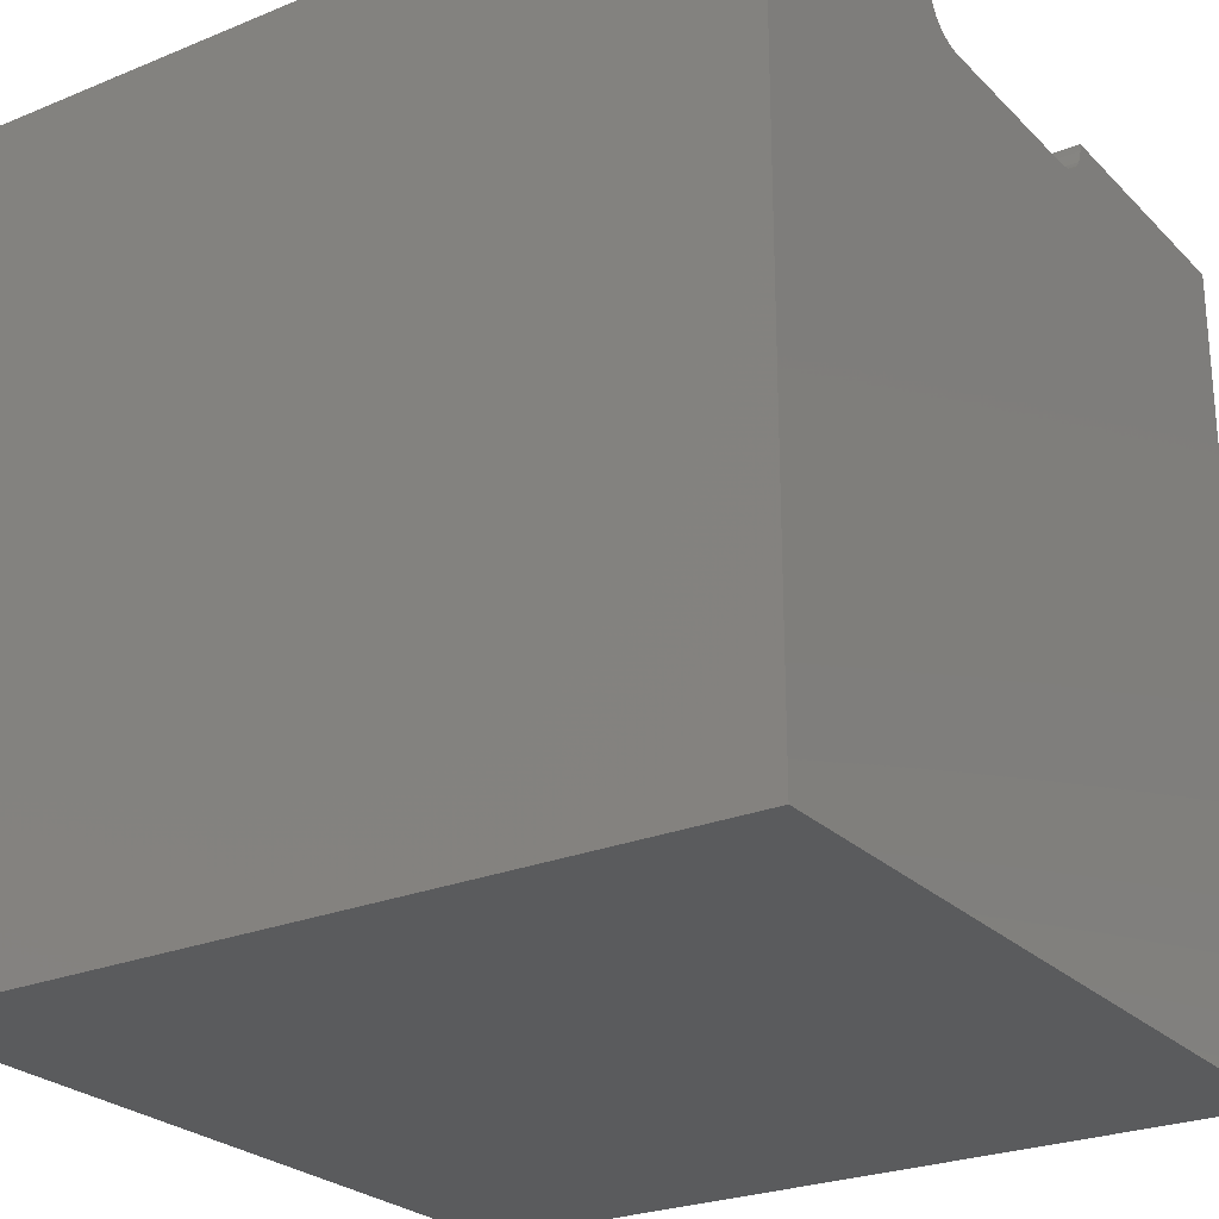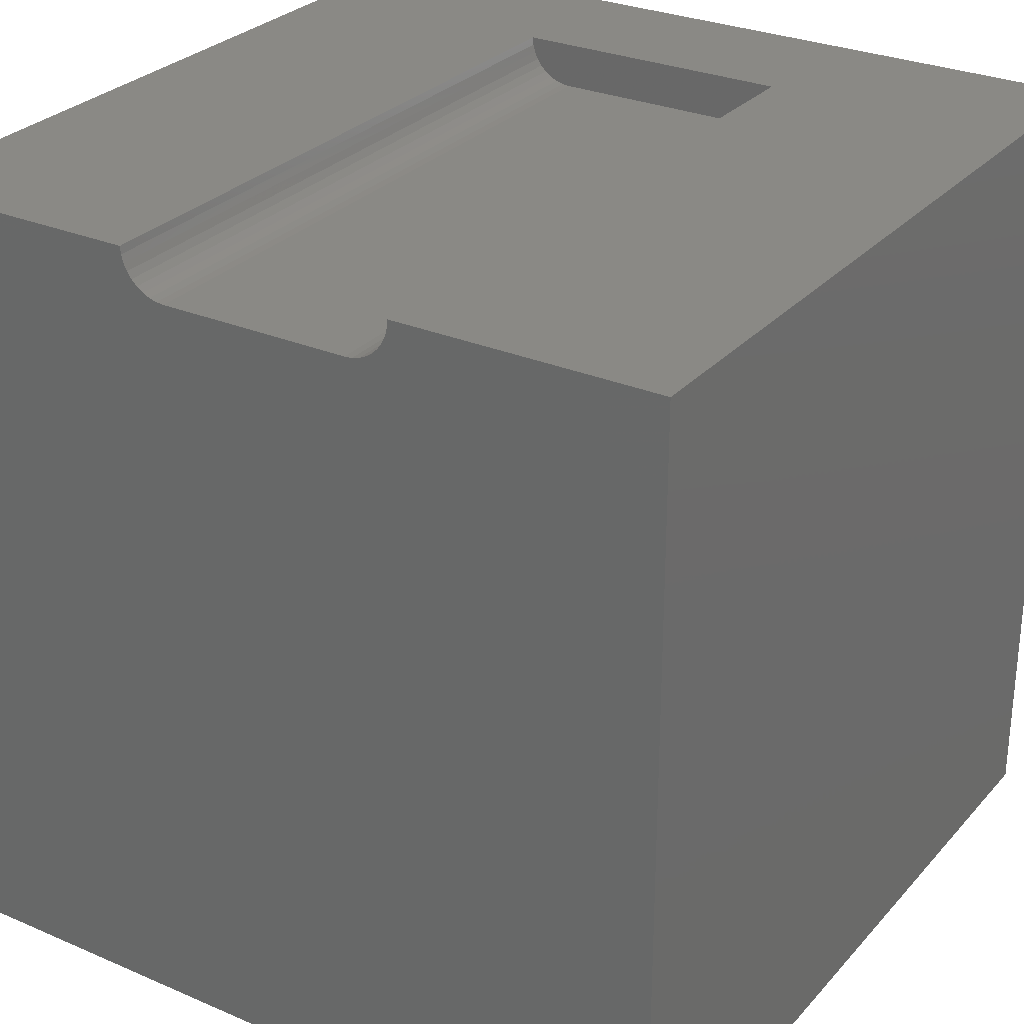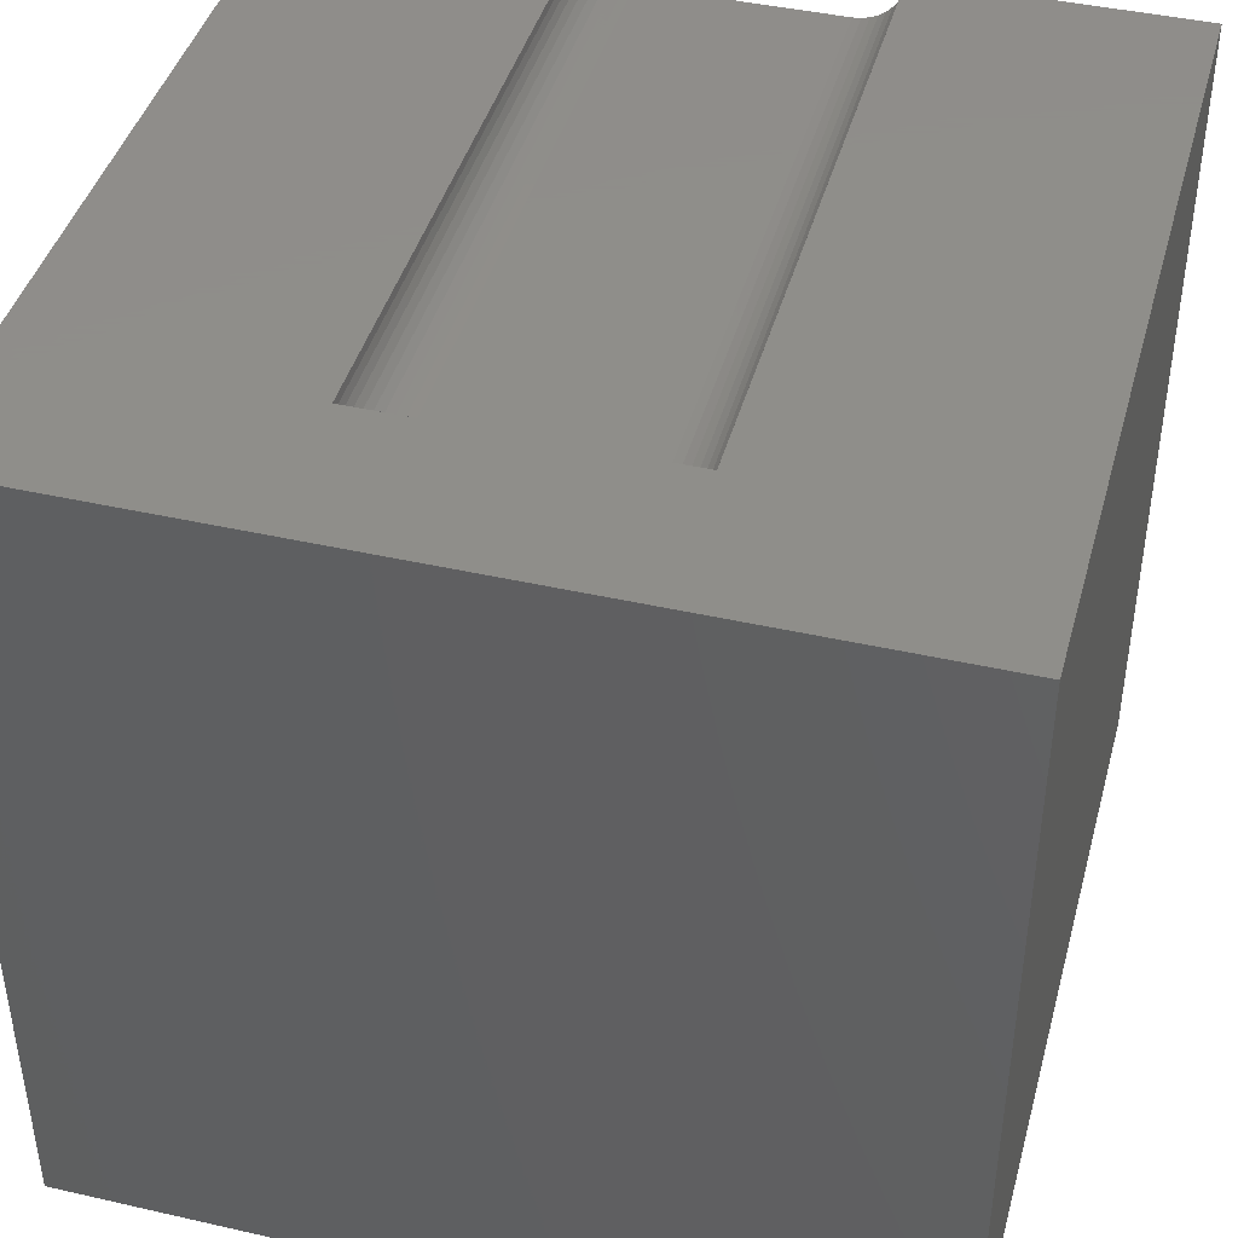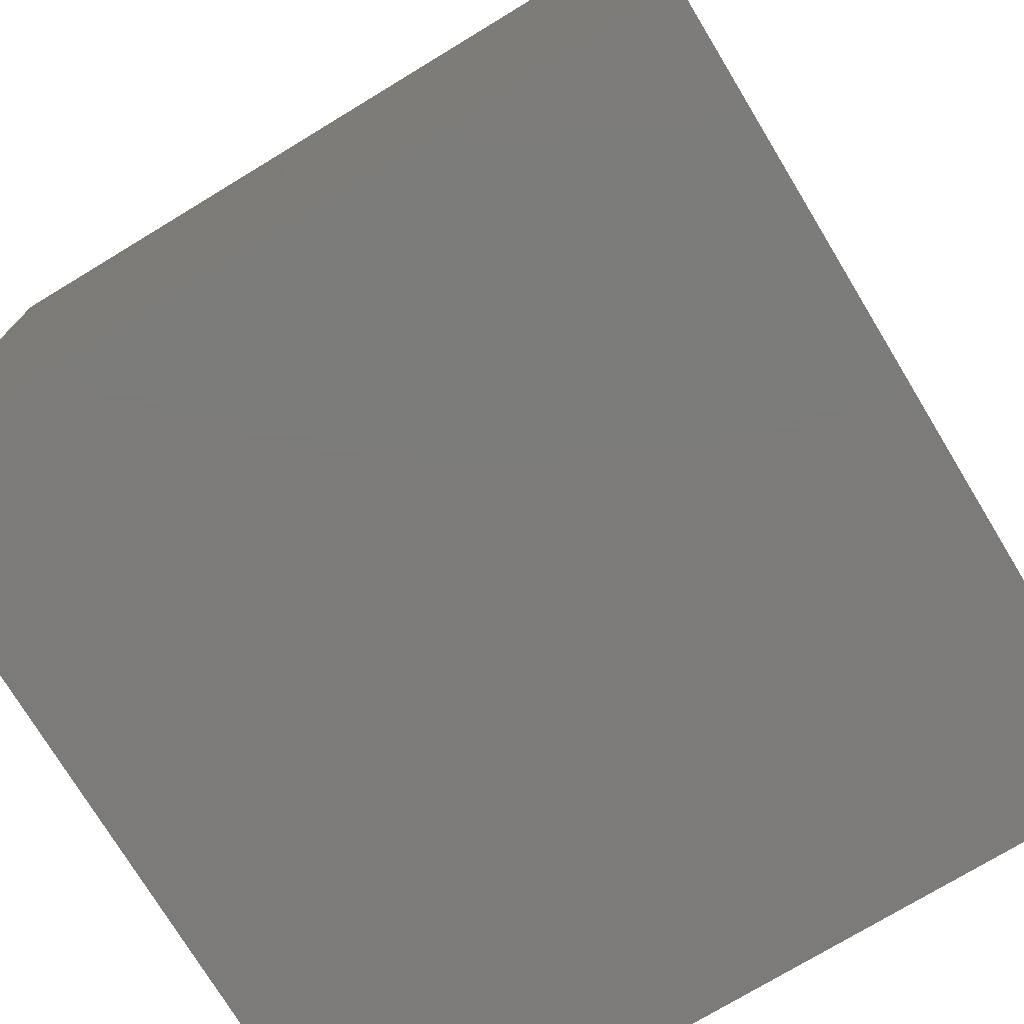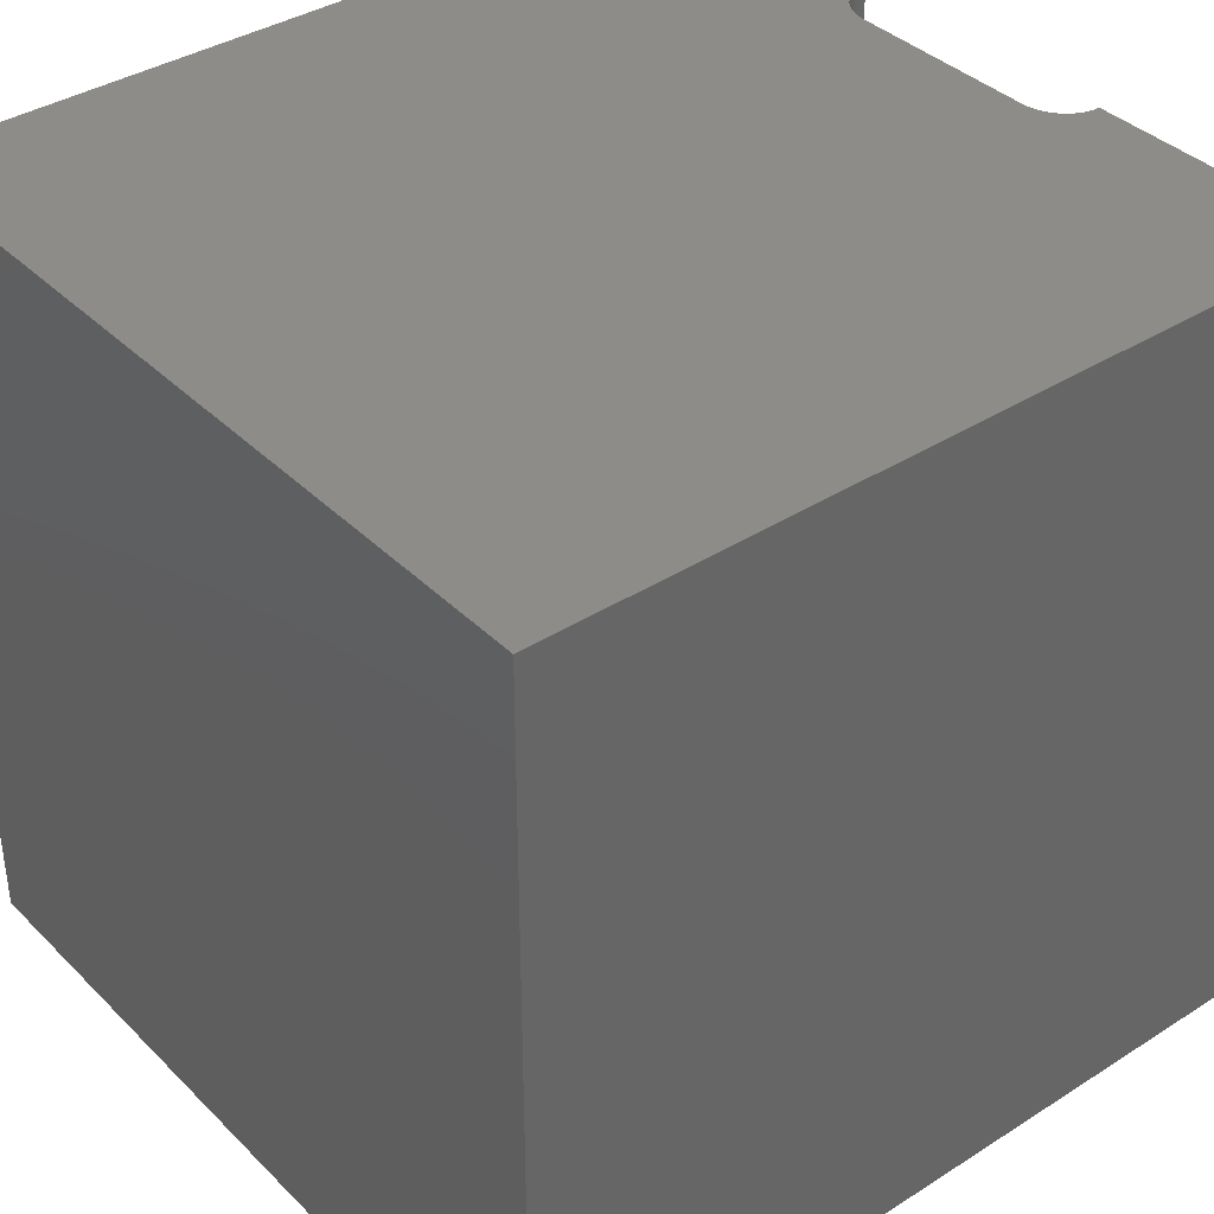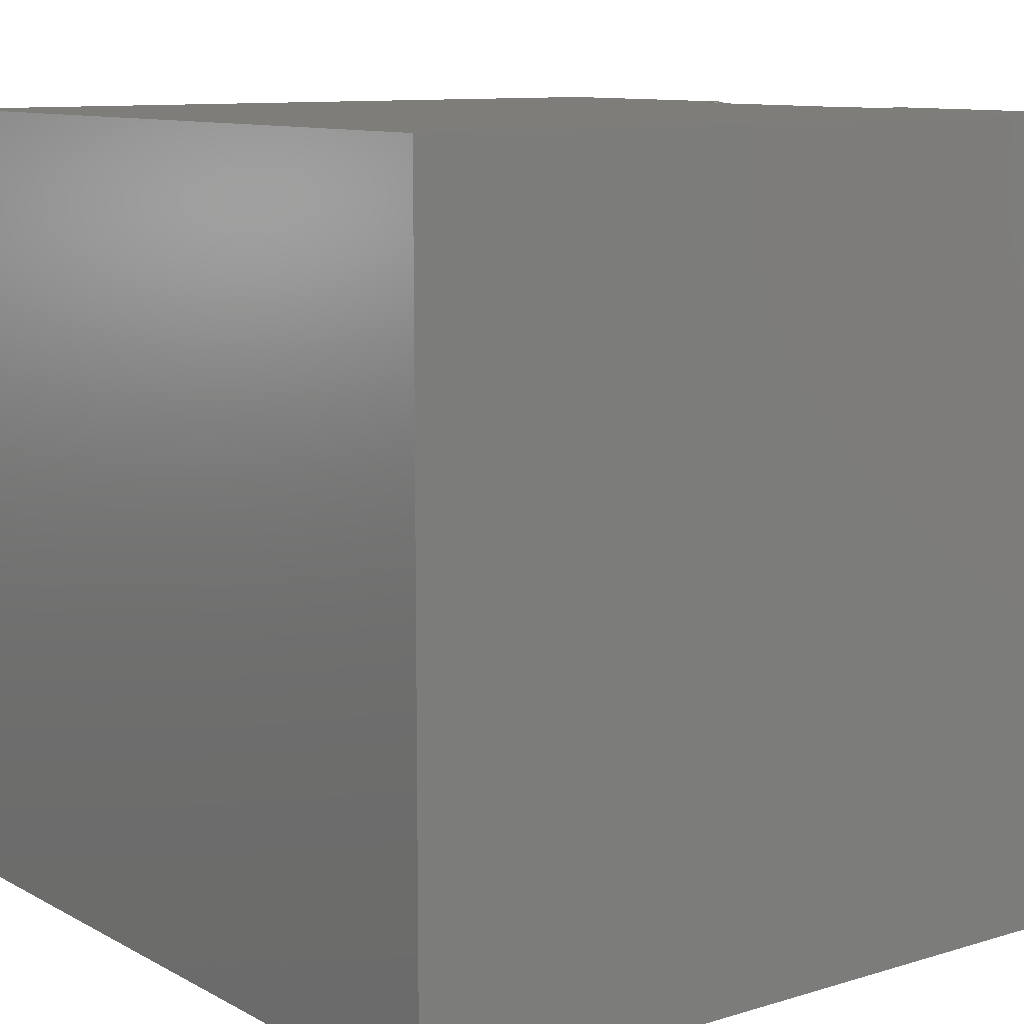
<metadata>
{"format":"stl","ext":"stl","renderer":"f3d","projection":"perspective","resolution":1024,"background":"white","views":[{"elev":-25.4,"azim":-56.6,"up":"+Y"},{"elev":28.6,"azim":32.8,"up":"+Y"},{"elev":42.7,"azim":-164.8,"up":"+Y"},{"elev":-75.0,"azim":-148.8,"up":"+Y"},{"elev":37.9,"azim":51.0,"up":"+Z"},{"elev":10.3,"azim":52.8,"up":"+Z"}]}
</metadata>
<code>
# stl→obj: 48 verts, 92 faces
v 0 10 10
v 0 10 0
v 0 0 10
v 0 0 0
v 10 10 10
v 6.738 10 10
v 6.729 9.904 10
v 6.704 9.811 10
v 6.664 9.724 10
v 10 0 10
v 6.609 9.645 10
v 3.718 9.457 10
v 3.625 9.482 10
v 3.538 9.522 10
v 3.262 10 10
v 3.271 9.904 10
v 3.296 9.811 10
v 6.541 9.577 10
v 6.462 9.522 10
v 6.375 9.482 10
v 3.459 9.577 10
v 3.391 9.645 10
v 3.336 9.724 10
v 6.282 9.457 10
v 6.186 9.448 10
v 3.814 9.448 10
v 10 10 0
v 10 0 0
v 6.738 10 1.804
v 3.262 10 1.804
v 3.271 9.904 1.804
v 3.296 9.811 1.804
v 3.336 9.724 1.804
v 3.391 9.645 1.804
v 3.459 9.577 1.804
v 3.538 9.522 1.804
v 3.625 9.482 1.804
v 3.718 9.457 1.804
v 3.814 9.448 1.804
v 6.186 9.448 1.804
v 6.282 9.457 1.804
v 6.375 9.482 1.804
v 6.462 9.522 1.804
v 6.541 9.577 1.804
v 6.609 9.645 1.804
v 6.664 9.724 1.804
v 6.704 9.811 1.804
v 6.729 9.904 1.804
f 1 2 3
f 3 2 4
f 5 6 7
f 7 8 5
f 5 8 9
f 5 9 10
f 10 9 11
f 12 13 3
f 3 13 14
f 15 1 16
f 16 1 17
f 11 18 10
f 10 18 19
f 10 19 20
f 14 21 3
f 3 21 22
f 3 22 1
f 1 22 23
f 1 23 17
f 20 24 10
f 10 24 25
f 10 25 3
f 3 25 26
f 3 26 12
f 27 5 28
f 28 5 10
f 2 27 4
f 4 27 28
f 6 5 29
f 29 5 27
f 29 27 30
f 30 27 2
f 30 2 15
f 15 2 1
f 28 10 4
f 4 10 3
f 30 15 16
f 30 16 31
f 31 16 17
f 31 17 32
f 32 17 23
f 32 23 33
f 33 23 22
f 33 22 34
f 34 22 21
f 34 21 35
f 35 21 14
f 35 14 36
f 36 14 13
f 36 13 37
f 37 13 12
f 37 12 38
f 38 12 26
f 38 26 39
f 40 25 24
f 40 24 41
f 41 24 20
f 41 20 42
f 42 20 19
f 42 19 43
f 43 19 18
f 43 18 44
f 44 18 11
f 44 11 45
f 45 11 9
f 45 9 46
f 46 9 8
f 46 8 47
f 47 8 7
f 47 7 48
f 48 7 6
f 48 6 29
f 31 38 30
f 30 38 39
f 30 39 29
f 43 44 45
f 31 32 38
f 38 32 33
f 38 33 34
f 34 35 38
f 38 35 36
f 38 36 37
f 43 45 42
f 42 45 41
f 41 45 46
f 41 46 47
f 39 40 29
f 29 40 41
f 29 41 48
f 48 41 47
f 40 39 25
f 25 39 26

</code>
